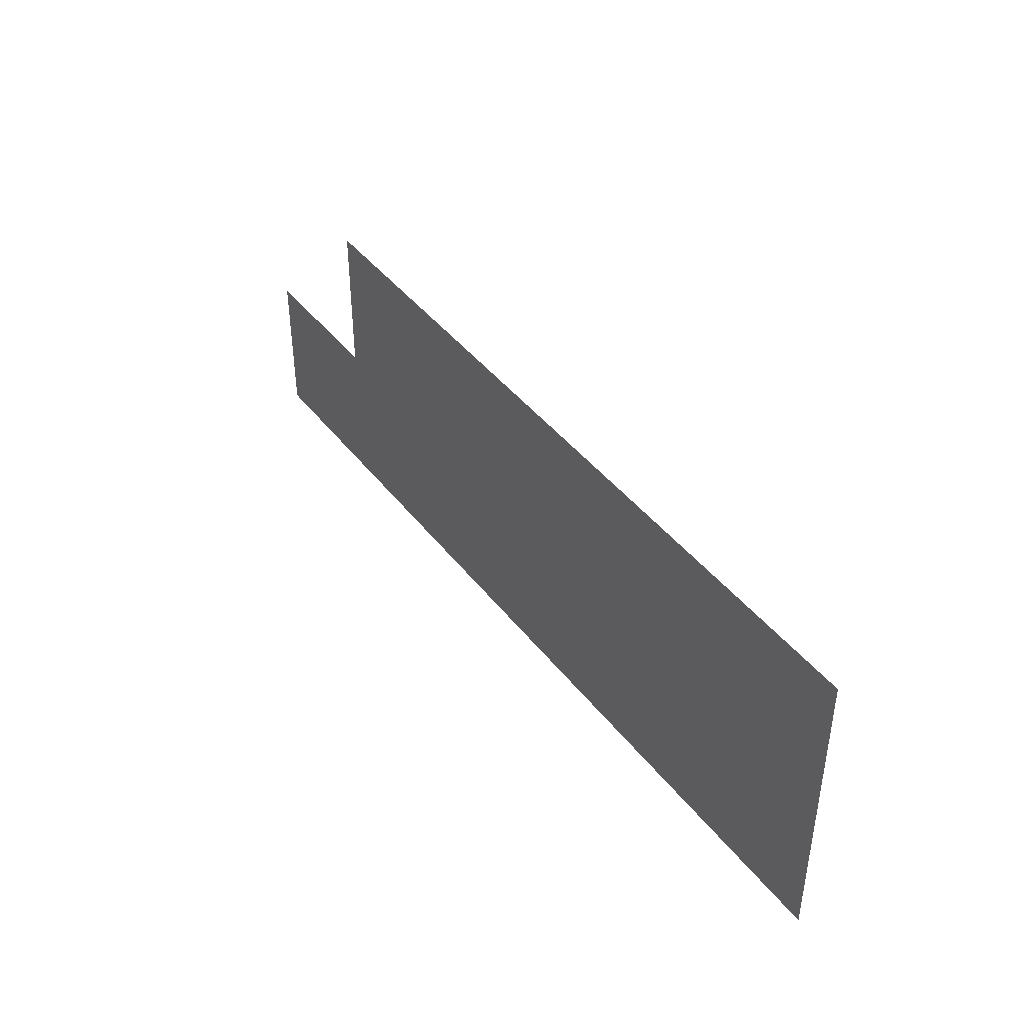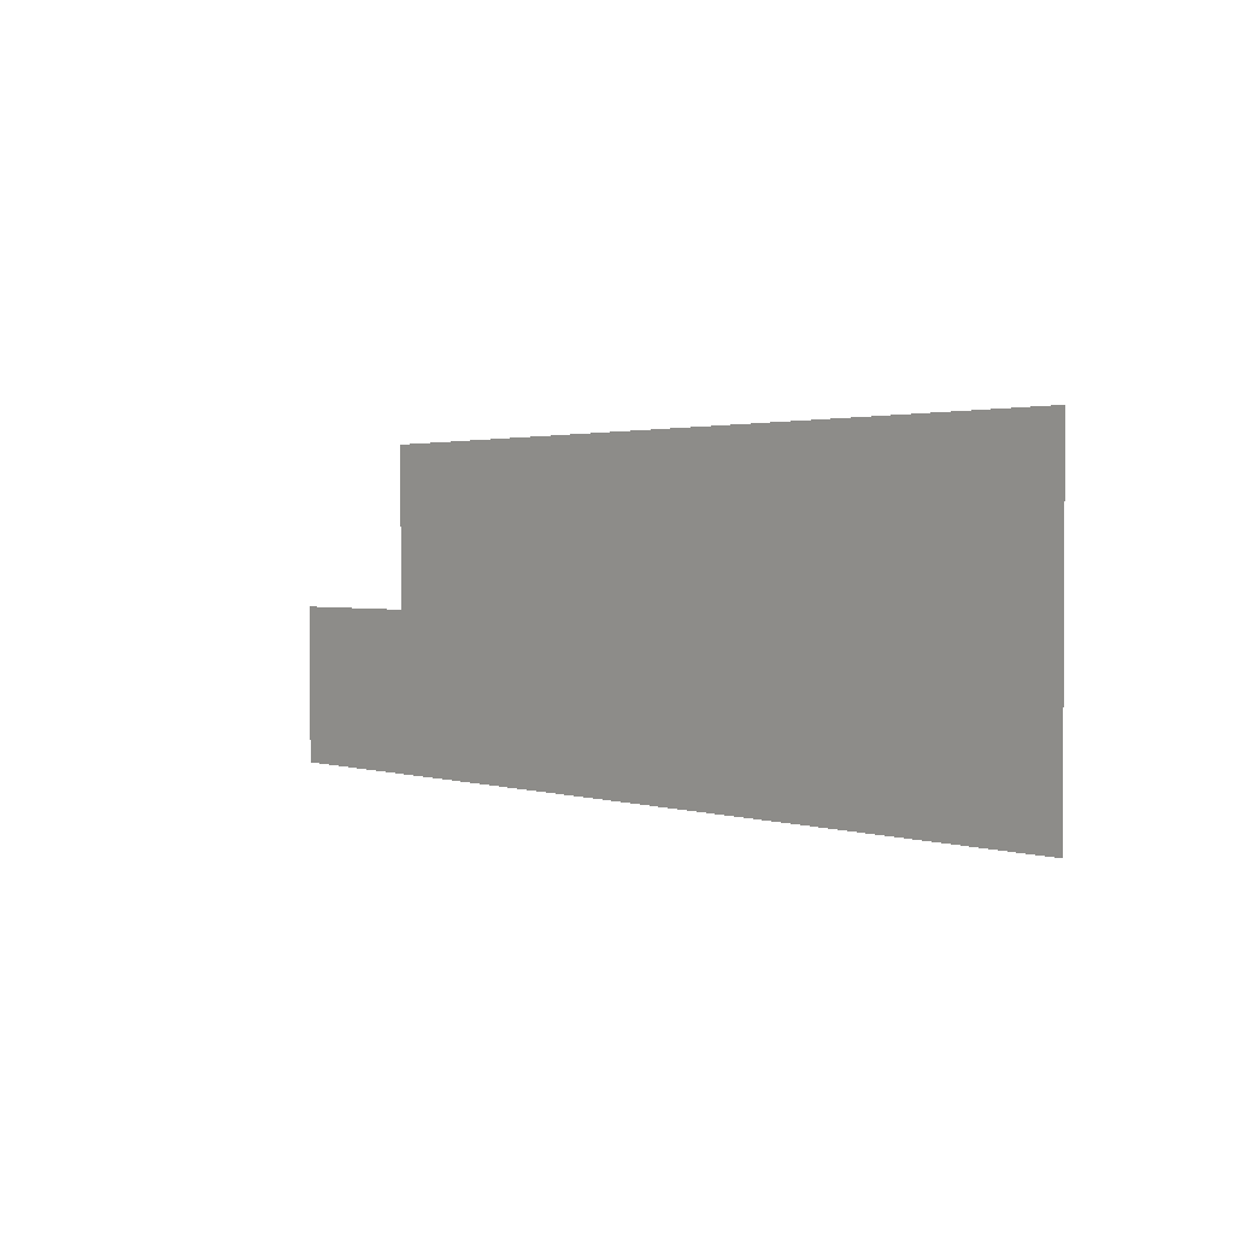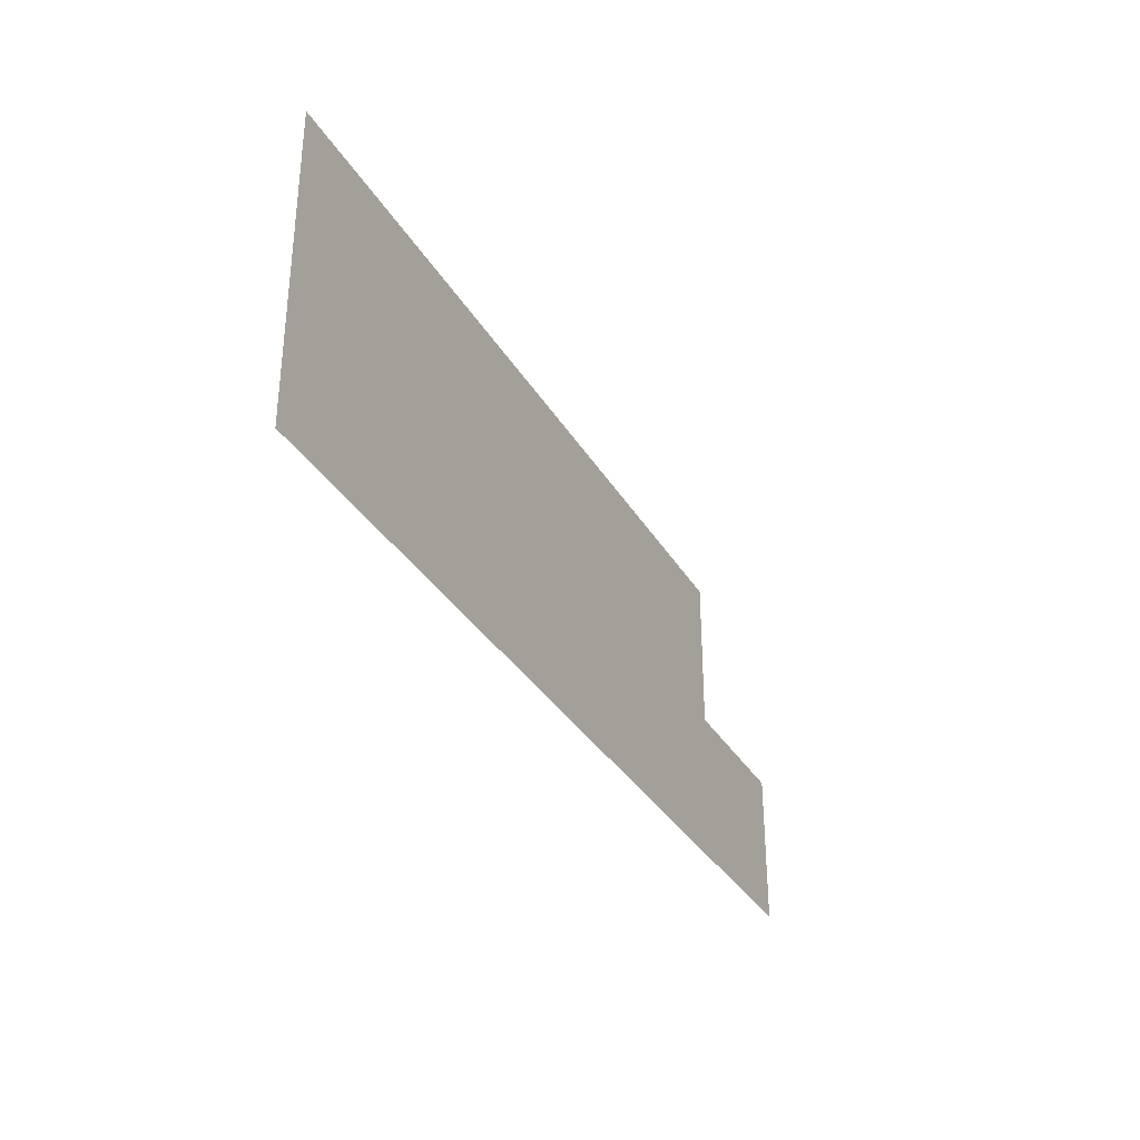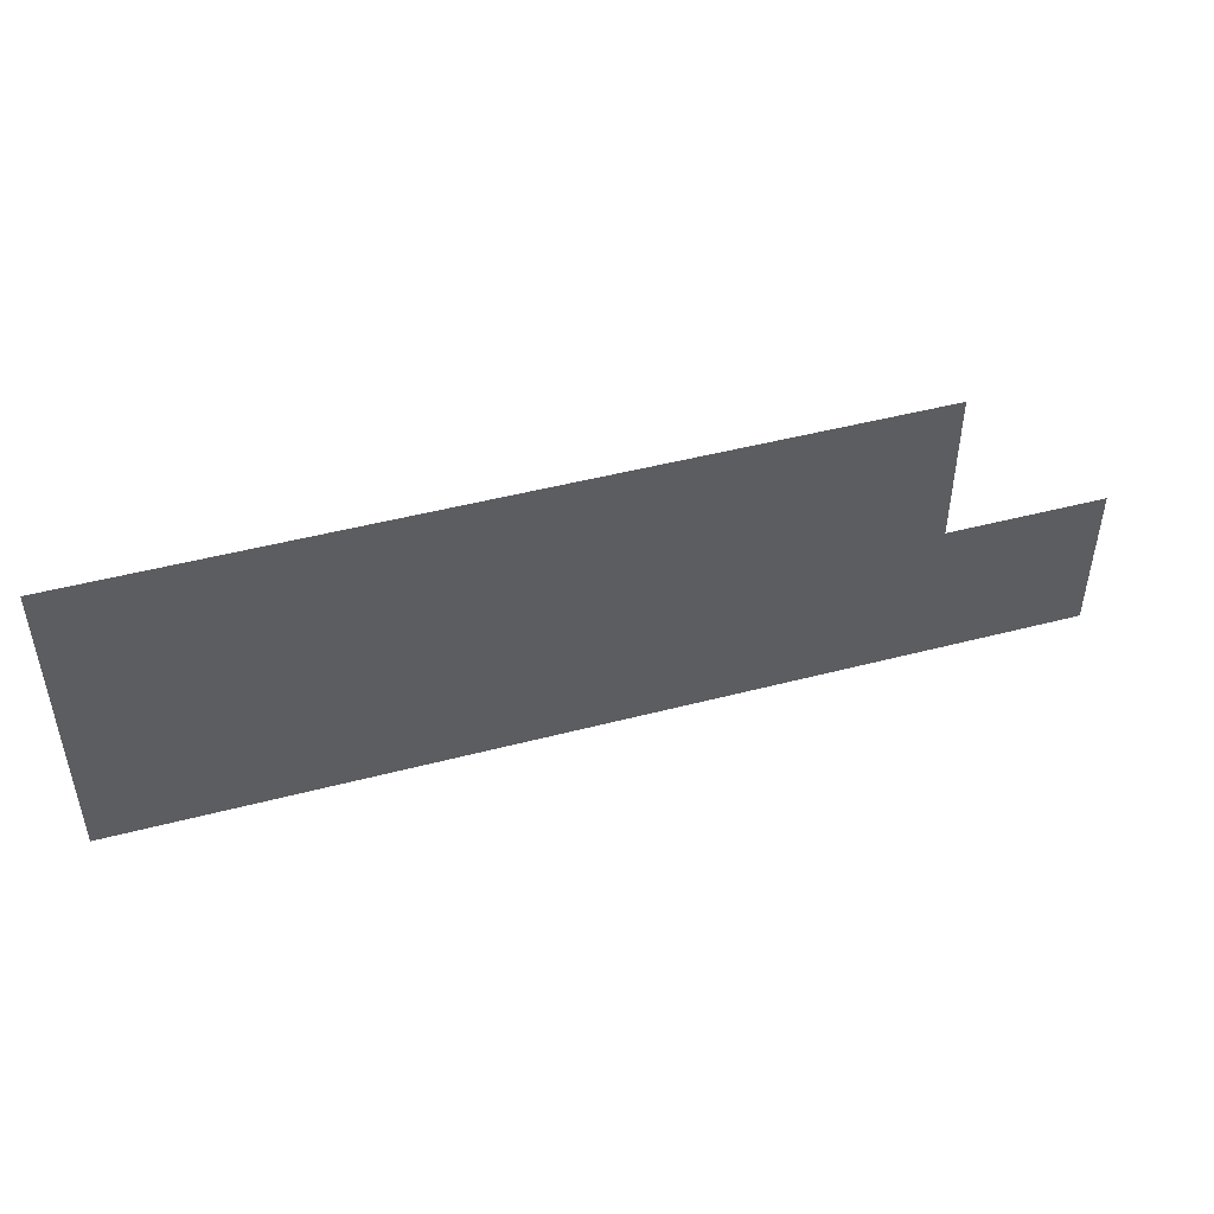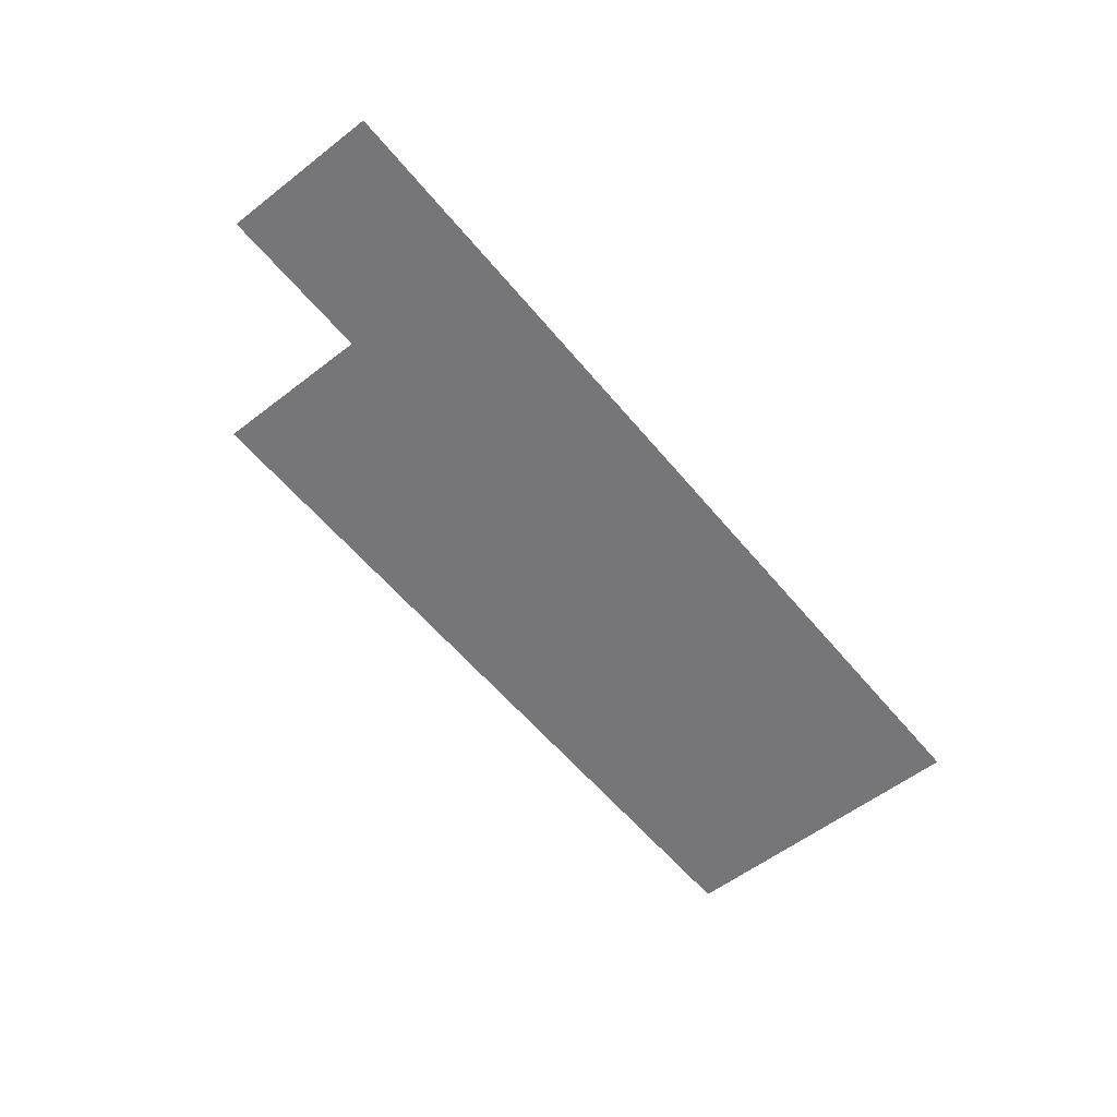
<metadata>
{"format":"obj","ext":"obj","renderer":"f3d","projection":"perspective","resolution":1024,"background":"white","views":[{"elev":42.0,"azim":55.8,"up":"+Y"},{"elev":1.7,"azim":49.0,"up":"+Y"},{"elev":-33.3,"azim":116.3,"up":"+Y"},{"elev":47.3,"azim":163.5,"up":"+Y"},{"elev":-56.9,"azim":-51.1,"up":"+Z"}]}
</metadata>
<code>
v -14 -15 0
v -15 -15 0
v -15 -14 0
v -14 -14 0
v -13 -15 0
v -14 -15 0
v -14 -14 0
v -13 -14 0
v -12 -15 0
v -13 -15 0
v -13 -14 0
v -12 -14 0
v -11 -15 0
v -12 -15 0
v -12 -14 0
v -11 -14 0
v -10 -15 0
v -11 -15 0
v -11 -14 0
v -10 -14 0
v -15 -16 0
v -16 -16 0
v -16 -15 0
v -15 -15 0
v -14 -16 0
v -15 -16 0
v -15 -15 0
v -14 -15 0
v -13 -16 0
v -14 -16 0
v -14 -15 0
v -13 -15 0
v -12 -16 0
v -13 -16 0
v -13 -15 0
v -12 -15 0
v -11 -16 0
v -12 -16 0
v -12 -15 0
v -11 -15 0
v -10 -16 0
v -11 -16 0
v -11 -15 0
v -10 -15 0
g untitled_mesh_0001
f 1 2 3 4
f 5 6 7 8
f 9 10 11 12
f 13 14 15 16
f 17 18 19 20
f 21 22 23 24
f 25 26 27 28
f 29 30 31 32
f 33 34 35 36
f 37 38 39 40
f 41 42 43 44

</code>
